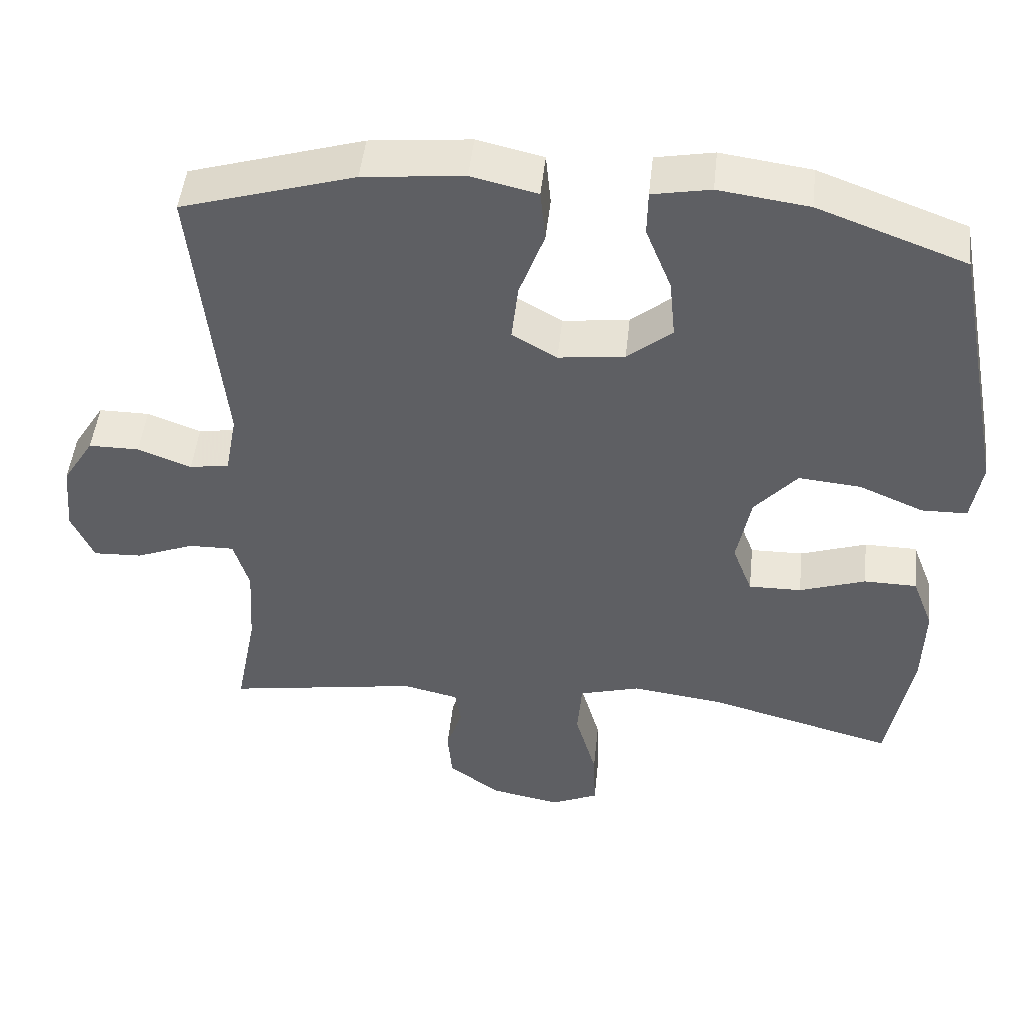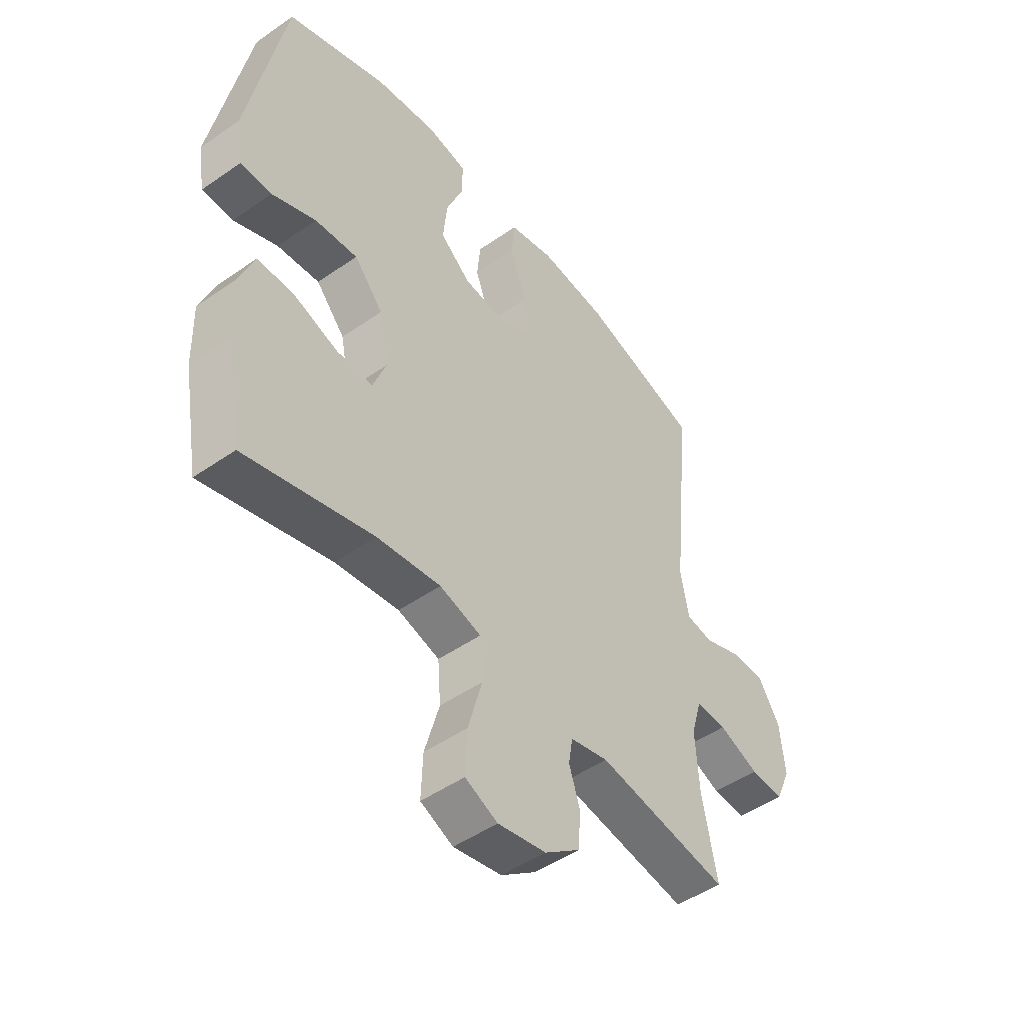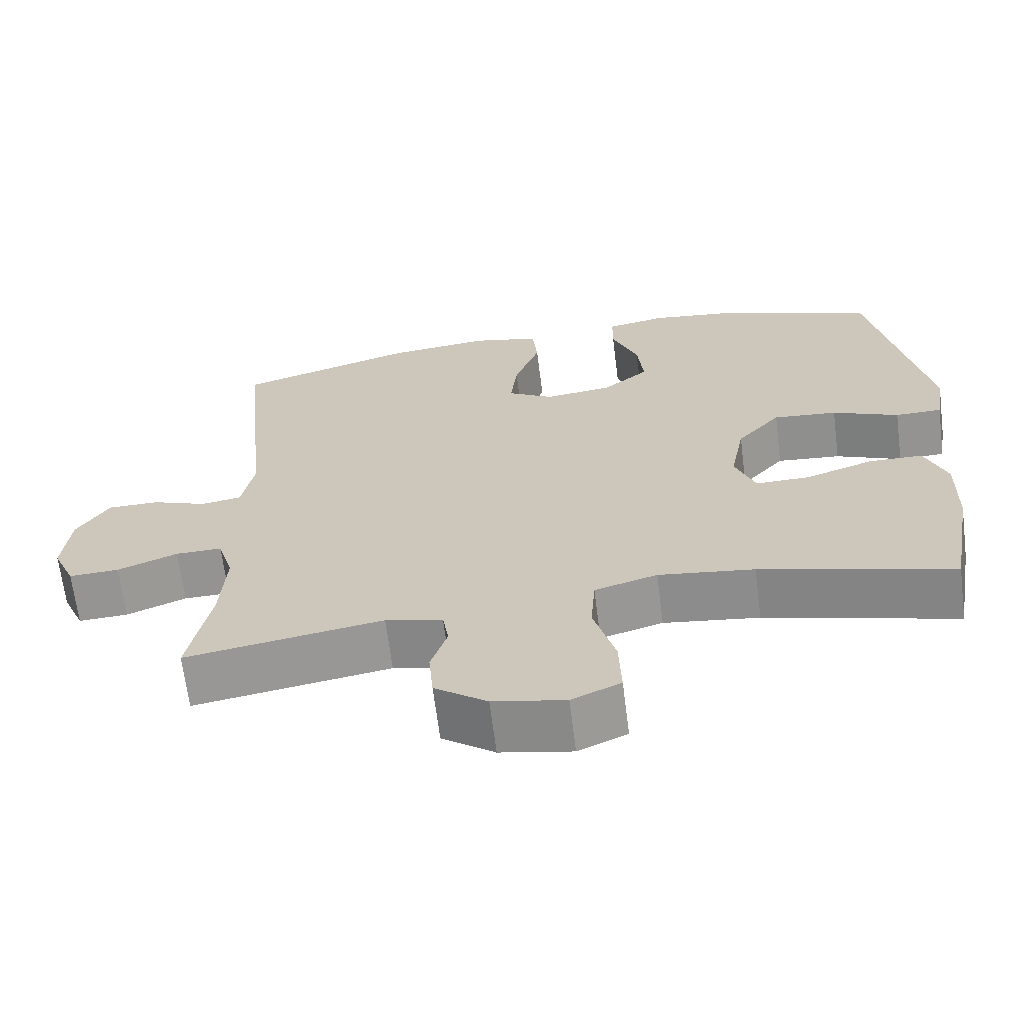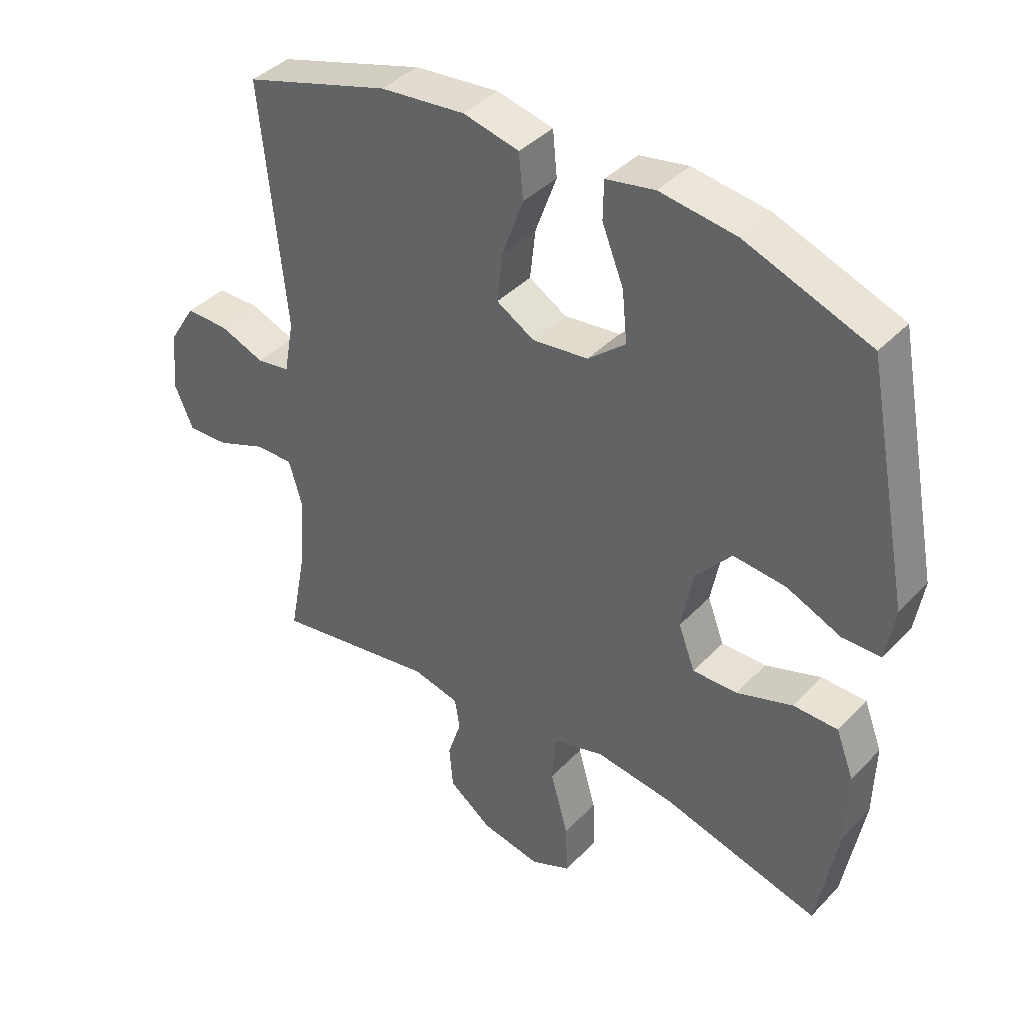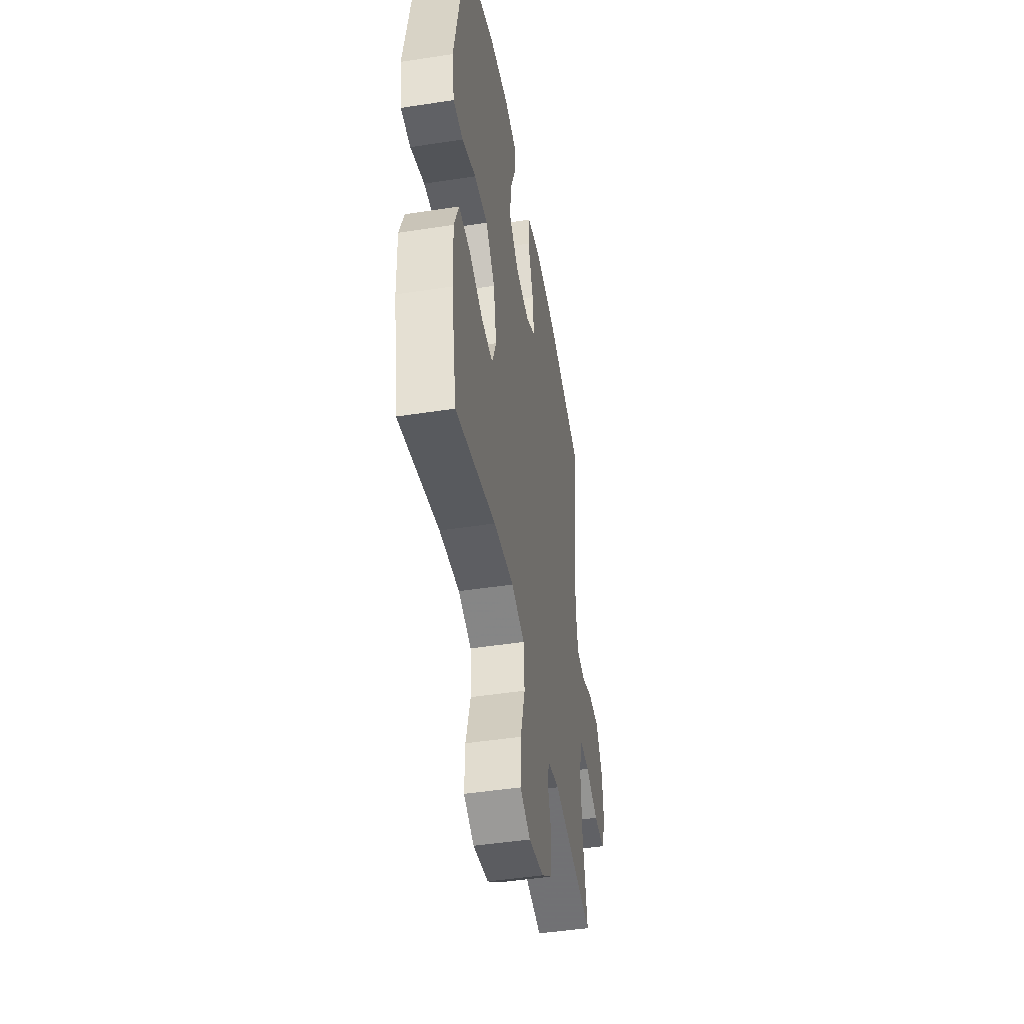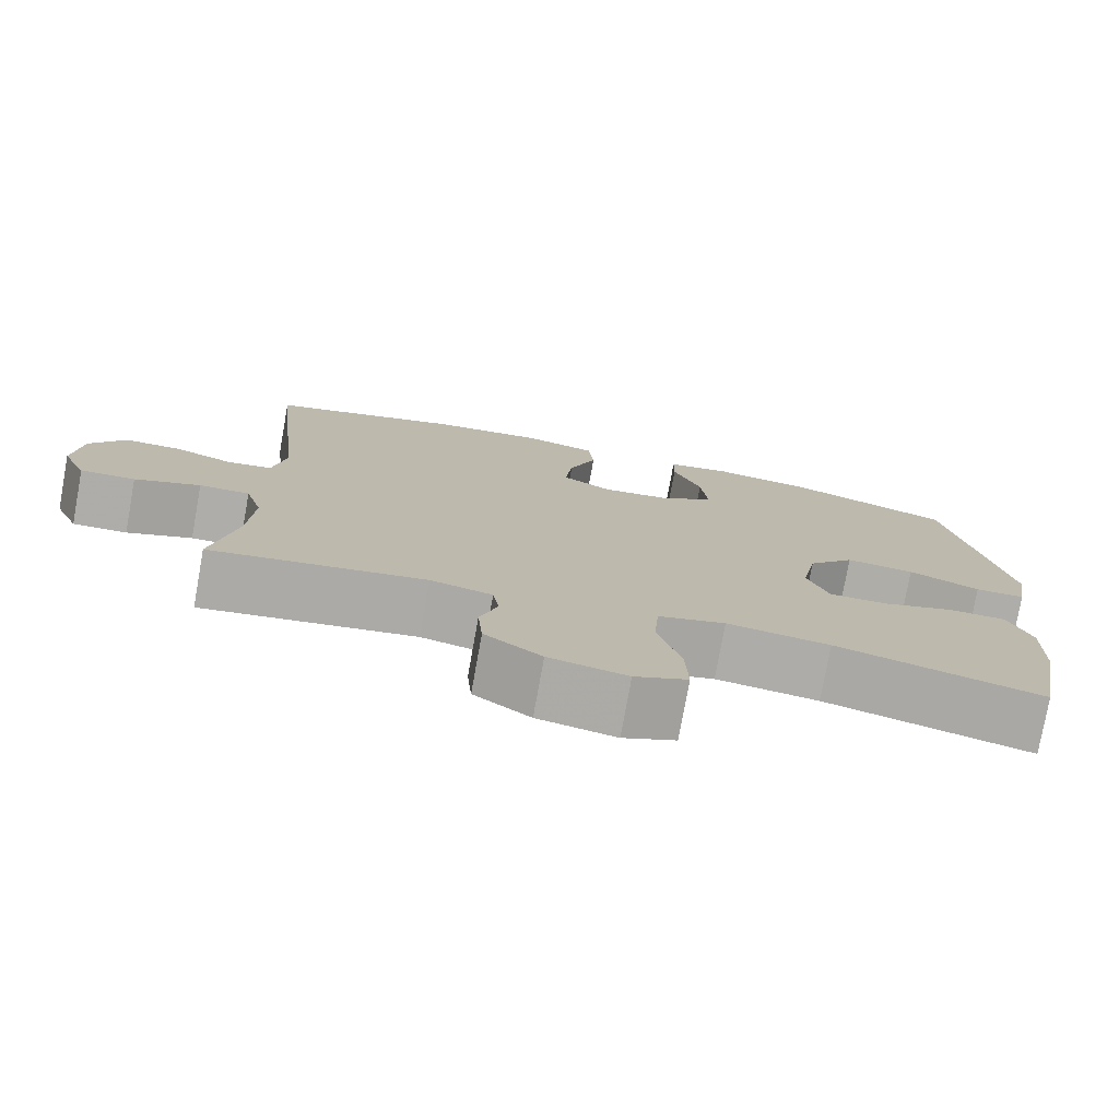
<metadata>
{"format":"obj","ext":"obj","renderer":"f3d","projection":"perspective","resolution":1024,"background":"white","views":[{"elev":48.4,"azim":-173.9,"up":"+Z"},{"elev":-48.6,"azim":-52.1,"up":"+Z"},{"elev":-66.6,"azim":-172.8,"up":"+Z"},{"elev":40.0,"azim":-141.4,"up":"+Z"},{"elev":-46.4,"azim":-80.0,"up":"+Z"},{"elev":-77.2,"azim":169.8,"up":"+Z"}]}
</metadata>
<code>
v 0.5 0.07 0.5
v 0.46 0.07 0.106
v 0.476 0.07 0.019
v 0.53 0.07 0.01
v 0.603 0.07 0.038
v 0.672 0.07 0.038
v 0.715 0.07 -0.031
v 0.724 0.07 -0.129
v 0.694 0.07 -0.198
v 0.627 0.07 -0.195
v 0.547 0.07 -0.163
v 0.485 0.07 -0.162
v 0.464 0.07 -0.234
v 0.471 0.07 -0.349
v 0.5 0.07 -0.5
v 0.237 0.07 -0.457
v 0.161 0.07 -0.475
v 0.153 0.07 -0.525
v 0.175 0.07 -0.593
v 0.169 0.07 -0.663
v 0.099 0.07 -0.715
v 0.003 0.07 -0.734
v -0.062 0.07 -0.705
v -0.059 0.07 -0.621
v -0.03 0.07 -0.518
v -0.036 0.07 -0.438
v -0.119 0.07 -0.414
v -0.246 0.07 -0.431
v -0.5 0.07 -0.5
v -0.533 0.07 -0.315
v -0.536 0.07 -0.197
v -0.507 0.07 -0.121
v -0.435 0.07 -0.12
v -0.345 0.07 -0.151
v -0.273 0.07 -0.152
v -0.246 0.07 -0.081
v -0.265 0.07 0.019
v -0.323 0.07 0.086
v -0.408 0.07 0.078
v -0.496 0.07 0.04
v -0.558 0.07 0.041
v -0.572 0.07 0.127
v -0.5 0.07 0.5
v -0.299 0.07 0.575
v -0.176 0.07 0.592
v -0.097 0.07 0.577
v -0.096 0.07 0.515
v -0.131 0.07 0.427
v -0.139 0.07 0.345
v -0.078 0.07 0.294
v 0.012 0.07 0.283
v 0.073 0.07 0.319
v 0.064 0.07 0.399
v 0.03 0.07 0.493
v 0.037 0.07 0.565
v 0.127 0.07 0.586
v 0.264 0.07 0.572
v 0.5 0 0.5
v 0.46 0 0.106
v 0.476 0 0.019
v 0.53 0 0.01
v 0.603 0 0.038
v 0.672 0 0.038
v 0.715 0 -0.031
v 0.724 0 -0.129
v 0.694 0 -0.198
v 0.627 0 -0.195
v 0.547 0 -0.163
v 0.485 0 -0.162
v 0.464 0 -0.234
v 0.471 0 -0.349
v 0.5 0 -0.5
v 0.237 0 -0.457
v 0.161 0 -0.475
v 0.153 0 -0.525
v 0.175 0 -0.593
v 0.169 0 -0.663
v 0.099 0 -0.715
v 0.003 0 -0.734
v -0.062 0 -0.705
v -0.059 0 -0.621
v -0.03 0 -0.518
v -0.036 0 -0.438
v -0.119 0 -0.414
v -0.246 0 -0.431
v -0.5 0 -0.5
v -0.533 0 -0.315
v -0.536 0 -0.197
v -0.507 0 -0.121
v -0.435 0 -0.12
v -0.345 0 -0.151
v -0.273 0 -0.152
v -0.246 0 -0.081
v -0.265 0 0.019
v -0.323 0 0.086
v -0.408 0 0.078
v -0.496 0 0.04
v -0.558 0 0.041
v -0.572 0 0.127
v -0.5 0 0.5
v -0.299 0 0.575
v -0.176 0 0.592
v -0.097 0 0.577
v -0.096 0 0.515
v -0.131 0 0.427
v -0.139 0 0.345
v -0.078 0 0.294
v 0.012 0 0.283
v 0.073 0 0.319
v 0.064 0 0.399
v 0.03 0 0.493
v 0.037 0 0.565
v 0.127 0 0.586
v 0.264 0 0.572
f 57 1 2
f 56 57 2
f 55 56 2
f 54 55 2
f 53 54 2
f 52 53 2 3
f 51 52 3
f 50 51 3
f 46 47 48
f 45 46 48
f 44 45 48
f 43 44 48
f 42 43 48
f 41 42 48
f 40 41 48
f 39 40 48
f 38 39 48 49
f 37 38 49 50
f 32 33 34
f 31 32 34
f 30 31 34
f 29 30 34
f 28 29 34
f 27 28 34 35
f 26 27 35 36
f 23 24 25
f 22 23 25
f 21 22 25
f 20 21 25
f 19 20 25
f 18 19 25
f 17 18 25 26
f 37 50 3
f 36 37 3
f 26 36 3
f 17 26 3
f 16 17 3
f 9 10 11
f 8 9 11
f 7 8 11
f 6 7 11
f 5 6 11
f 4 5 11
f 4 11 12
f 3 4 12 13
f 14 15 16
f 13 14 16
f 3 13 16
f 59 58 114
f 59 114 113
f 59 113 112
f 59 112 111
f 59 111 110
f 60 59 110 109
f 60 109 108
f 60 108 107
f 105 104 103
f 105 103 102
f 105 102 101
f 105 101 100
f 105 100 99
f 105 99 98
f 105 98 97
f 105 97 96
f 106 105 96 95
f 107 106 95 94
f 91 90 89
f 91 89 88
f 91 88 87
f 91 87 86
f 91 86 85
f 92 91 85 84
f 93 92 84 83
f 82 81 80
f 82 80 79
f 82 79 78
f 82 78 77
f 82 77 76
f 82 76 75
f 83 82 75 74
f 60 107 94
f 60 94 93
f 60 93 83
f 60 83 74
f 60 74 73
f 68 67 66
f 68 66 65
f 68 65 64
f 68 64 63
f 68 63 62
f 68 62 61
f 69 68 61
f 70 69 61 60
f 73 72 71
f 73 71 70
f 73 70 60
f 1 58 59 2
f 2 59 60 3
f 3 60 61 4
f 4 61 62 5
f 5 62 63 6
f 6 63 64 7
f 7 64 65 8
f 8 65 66 9
f 9 66 67 10
f 10 67 68 11
f 11 68 69 12
f 12 69 70 13
f 13 70 71 14
f 14 71 72 15
f 15 72 73 16
f 16 73 74 17
f 17 74 75 18
f 18 75 76 19
f 19 76 77 20
f 20 77 78 21
f 21 78 79 22
f 22 79 80 23
f 23 80 81 24
f 24 81 82 25
f 25 82 83 26
f 26 83 84 27
f 27 84 85 28
f 28 85 86 29
f 29 86 87 30
f 30 87 88 31
f 31 88 89 32
f 32 89 90 33
f 33 90 91 34
f 34 91 92 35
f 35 92 93 36
f 36 93 94 37
f 37 94 95 38
f 38 95 96 39
f 39 96 97 40
f 40 97 98 41
f 41 98 99 42
f 42 99 100 43
f 43 100 101 44
f 44 101 102 45
f 45 102 103 46
f 46 103 104 47
f 47 104 105 48
f 48 105 106 49
f 49 106 107 50
f 50 107 108 51
f 51 108 109 52
f 52 109 110 53
f 53 110 111 54
f 54 111 112 55
f 55 112 113 56
f 56 113 114 57
f 57 114 58 1

</code>
